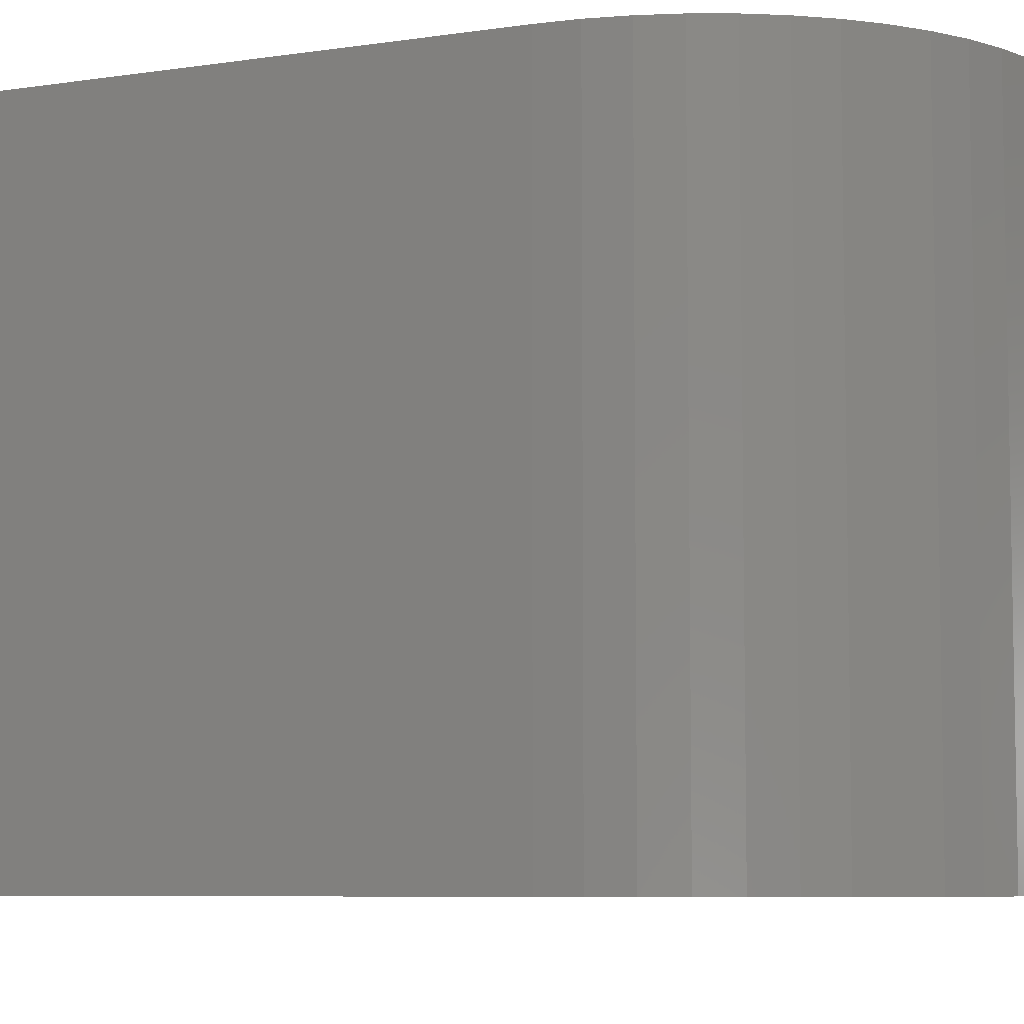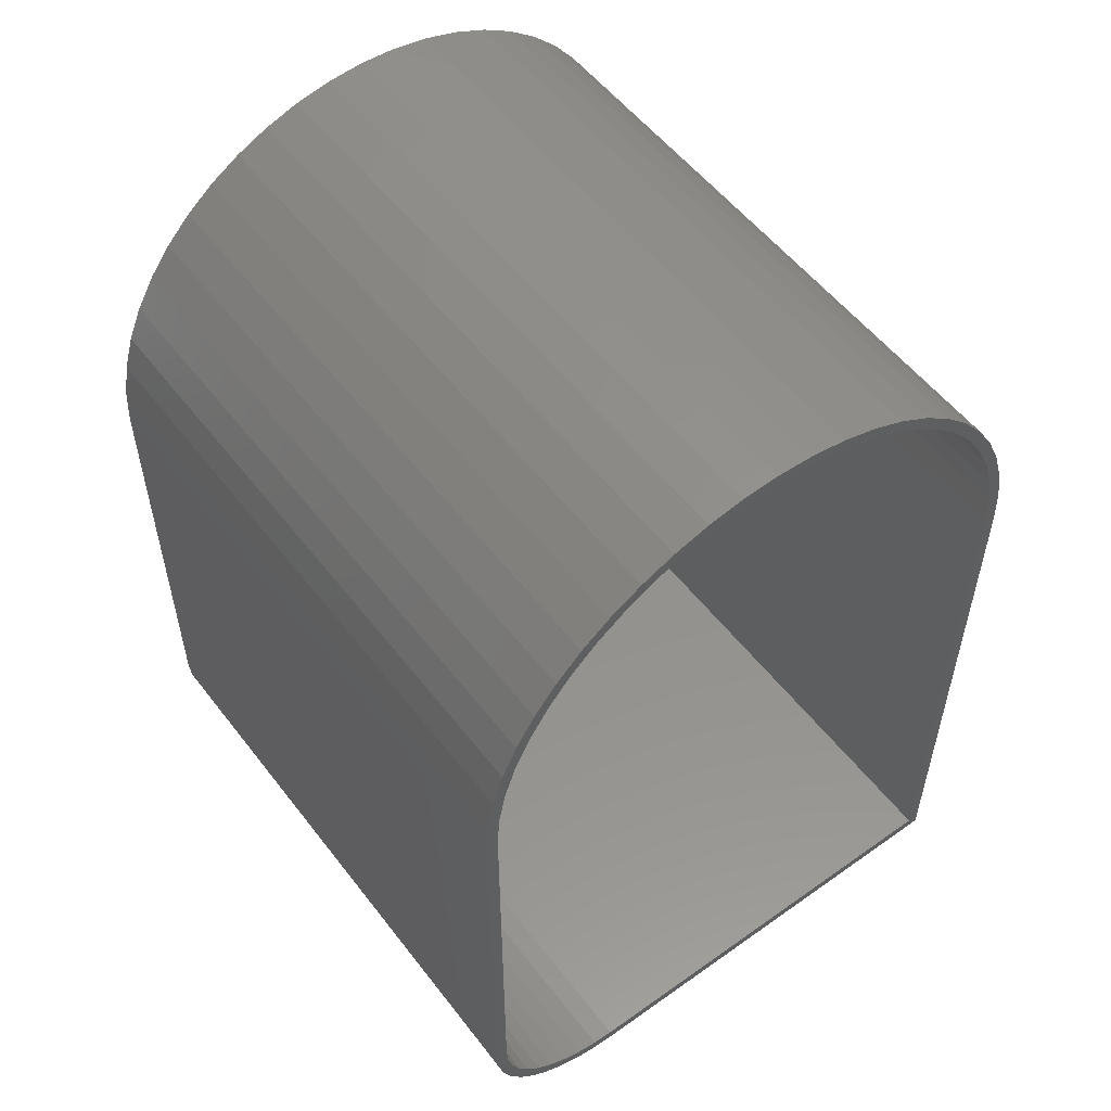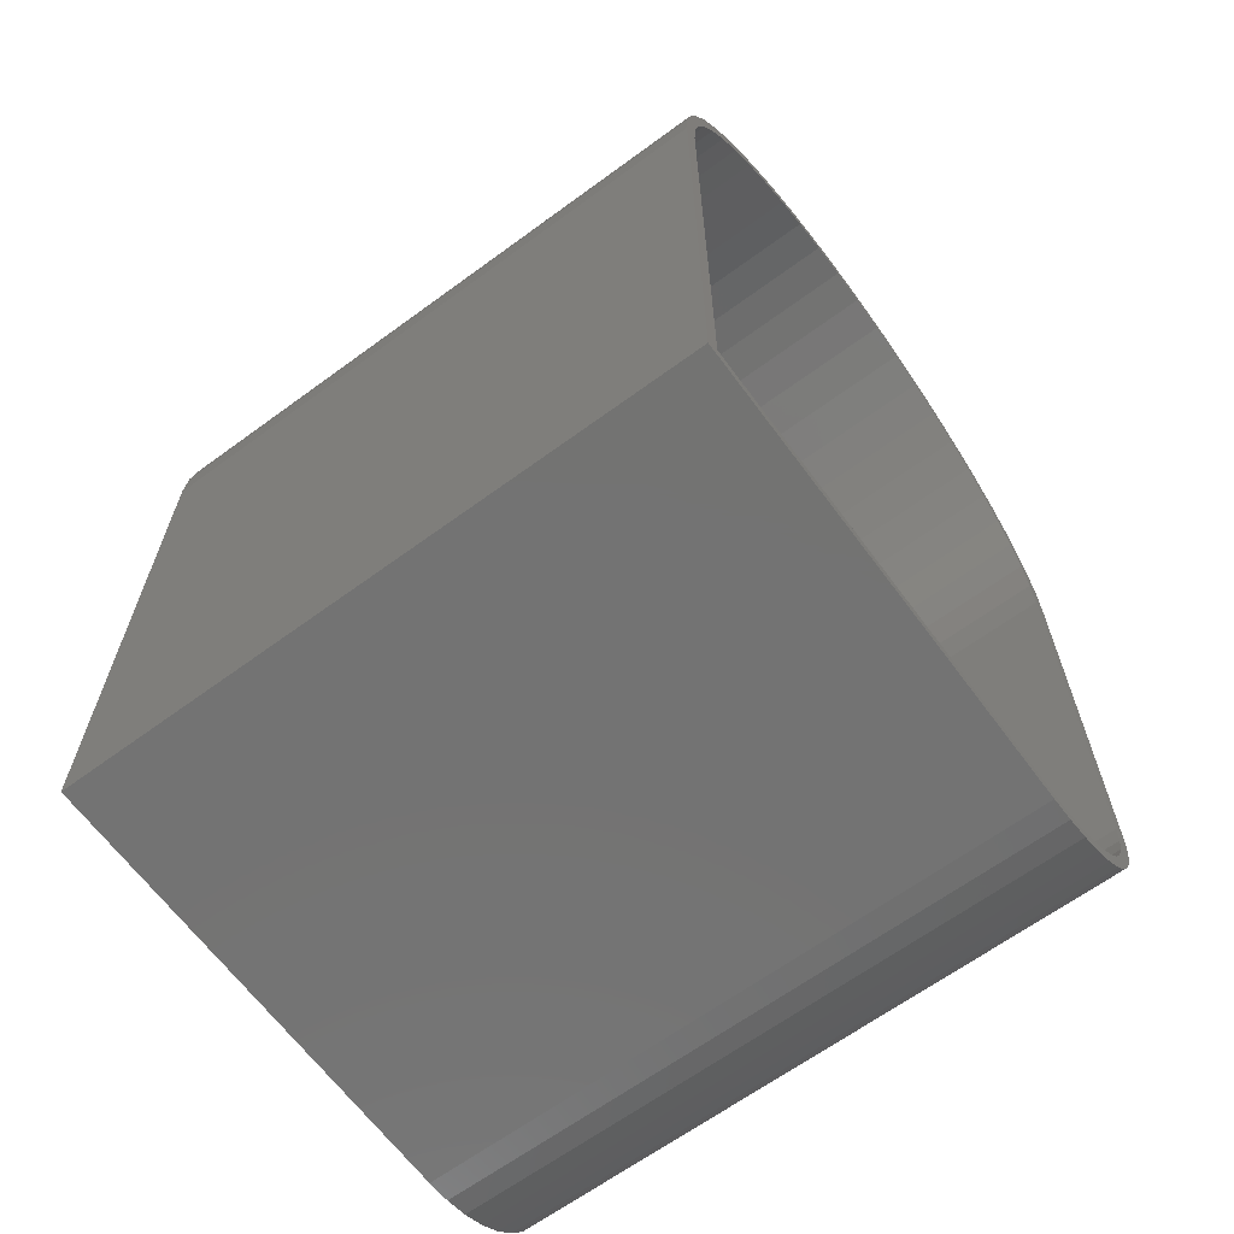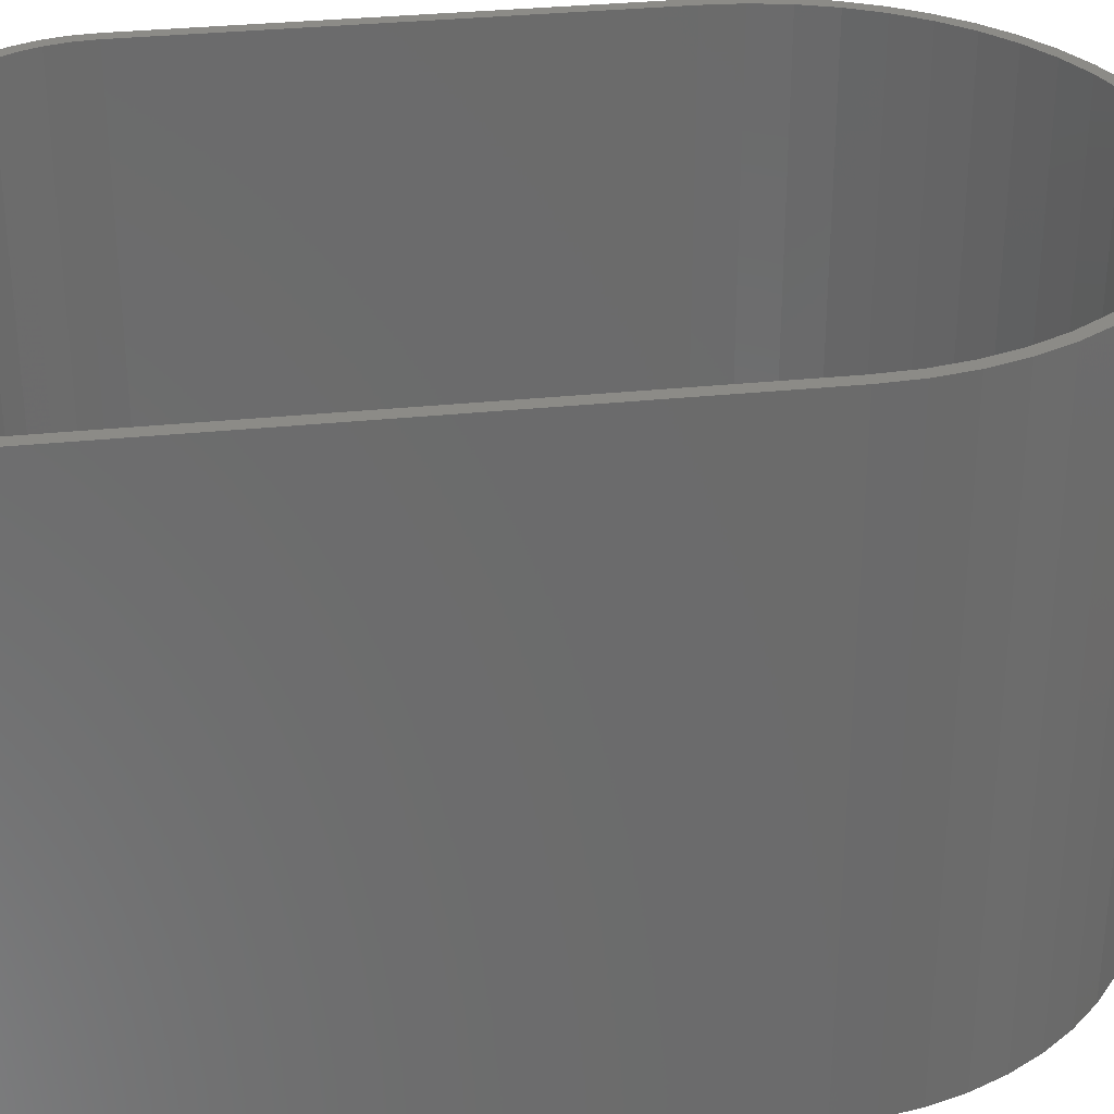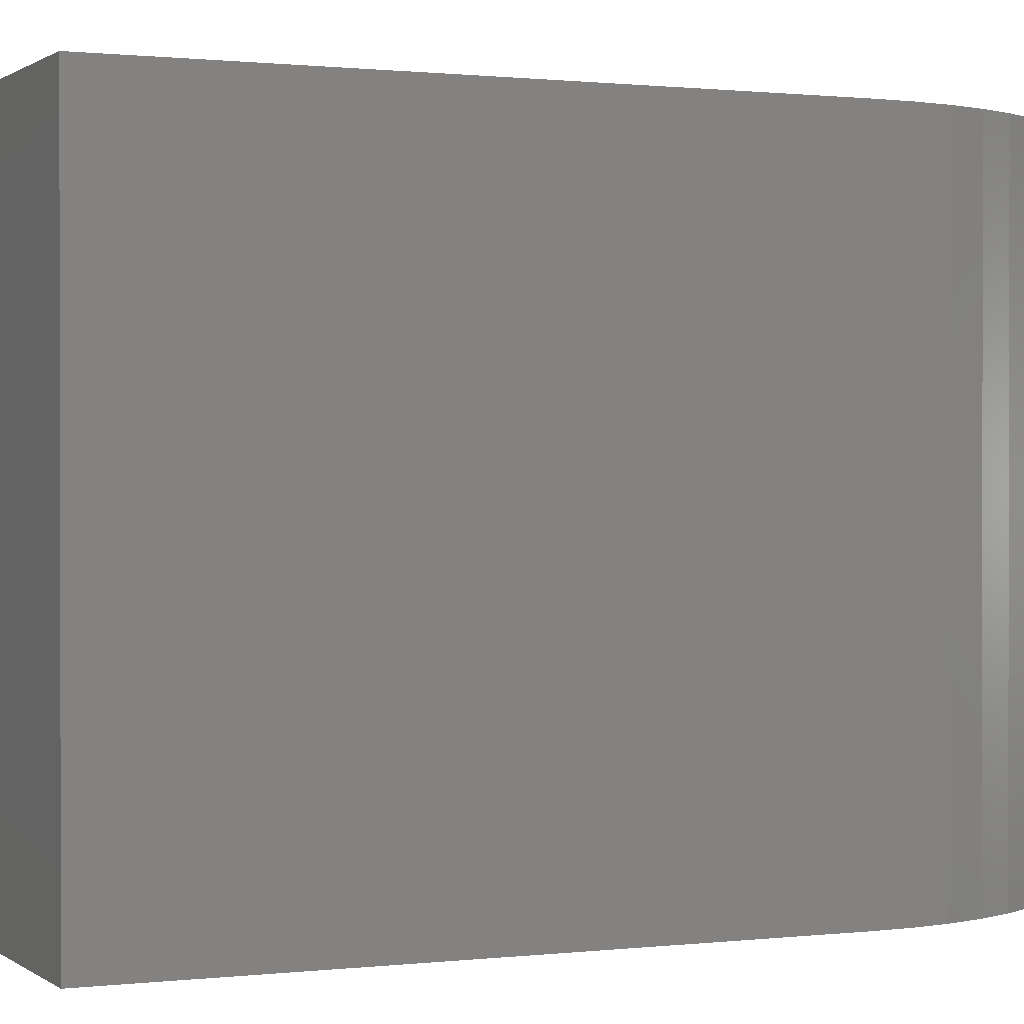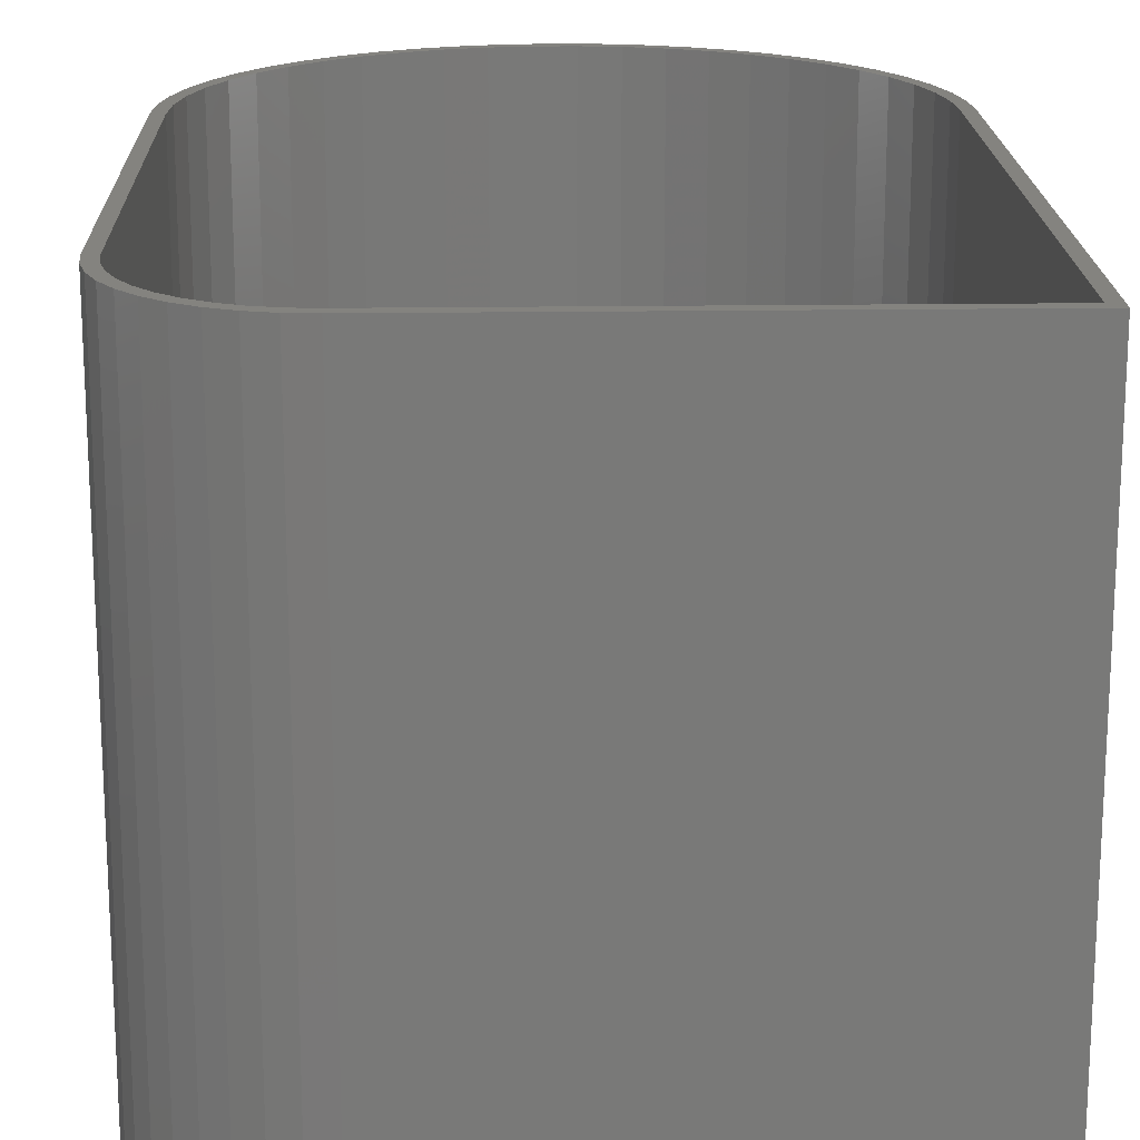
<metadata>
{"format":"stl","ext":"stl","renderer":"f3d","projection":"perspective","resolution":1024,"background":"white","views":[{"elev":-6.9,"azim":114.2,"up":"+Z"},{"elev":54.7,"azim":-36.9,"up":"+Y"},{"elev":-65.1,"azim":126.4,"up":"+Y"},{"elev":32.5,"azim":81.8,"up":"+Z"},{"elev":0.7,"azim":66.0,"up":"+Z"},{"elev":18.3,"azim":-1.6,"up":"+Z"}]}
</metadata>
<code>
# stl→obj: 229 verts, 308 faces
v 12.39 29.71 20
v 11.21 29.93 20
v 10.6 29.58 20
v 10 30 20
v 9.397 29.58 20
v 8.795 29.93 20
v 8.201 29.43 20
v 7.607 29.71 20
v 7.033 29.13 20
v 6.454 29.35 20
v 5.913 28.69 20
v 5.353 28.85 20
v 4.856 28.11 20
v 4.319 28.23 20
v 3.881 27.4 20
v 3.369 27.49 20
v 3.002 26.57 20
v 2.515 26.63 20
v 2.233 25.64 20
v 1.77 25.68 20
v 1.587 24.62 20
v 1.145 24.65 20
v 1.074 23.53 20
v 0.6498 23.55 20
v 0.7016 22.39 20
v 0.2906 22.39 20
v 0.4757 21.2 20
v 0.07291 21.21 20
v 0.4 20 20
v 0 20 20
v 0.4 5 20
v 0 5 20
v 0.4566 4.28 20
v 0.06156 4.218 20
v 0.6251 3.579 20
v 0.2447 3.455 20
v 0.9014 2.912 20
v 0.545 2.73 20
v 1.279 2.296 20
v 0.9549 2.061 20
v 1.747 1.747 20
v 1.464 1.464 20
v 2.296 1.279 20
v 2.061 0.9549 20
v 2.912 0.9014 20
v 2.73 0.545 20
v 3.579 0.6251 20
v 3.455 0.2447 20
v 4.28 0.4566 20
v 4.218 0.06156 20
v 5 0.4 20
v 5 0 20
v 19.6 0.4 20
v 20 0 20
v 19.6 20 20
v 20 20 20
v 19.52 21.2 20
v 19.93 21.21 20
v 19.3 22.39 20
v 19.71 22.39 20
v 18.93 23.53 20
v 19.35 23.55 20
v 18.41 24.62 20
v 18.85 24.65 20
v 17.77 25.64 20
v 18.23 25.68 20
v 17 26.57 20
v 17.49 26.63 20
v 16.12 27.4 20
v 16.63 27.49 20
v 15.14 28.11 20
v 15.68 28.23 20
v 14.09 28.69 20
v 14.65 28.85 20
v 12.97 29.13 20
v 13.55 29.35 20
v 11.8 29.43 20
v 7.607 29.71 0
v 8.795 29.93 0
v 9.397 29.58 0
v 10 30 0
v 10.6 29.58 0
v 11.21 29.93 0
v 11.8 29.43 0
v 12.39 29.71 0
v 12.97 29.13 0
v 13.55 29.35 0
v 14.09 28.69 0
v 14.65 28.85 0
v 15.14 28.11 0
v 15.68 28.23 0
v 16.12 27.4 0
v 16.63 27.49 0
v 17 26.57 0
v 17.49 26.63 0
v 17.77 25.64 0
v 18.23 25.68 0
v 18.41 24.62 0
v 18.85 24.65 0
v 18.93 23.53 0
v 19.35 23.55 0
v 19.3 22.39 0
v 19.71 22.39 0
v 19.52 21.2 0
v 19.93 21.21 0
v 19.6 20 0
v 20 20 0
v 19.6 0.4 0
v 20 0 0
v 5 0.4 0
v 5 0 0
v 4.28 0.4566 0
v 4.218 0.06156 0
v 3.579 0.6251 0
v 3.455 0.2447 0
v 2.912 0.9014 0
v 2.73 0.545 0
v 2.296 1.279 0
v 2.061 0.9549 0
v 1.747 1.747 0
v 1.464 1.464 0
v 1.279 2.296 0
v 0.9549 2.061 0
v 0.9014 2.912 0
v 0.545 2.73 0
v 0.6251 3.579 0
v 0.2447 3.455 0
v 0.4566 4.28 0
v 0.06156 4.218 0
v 0.4 5 0
v 0 5 0
v 0.4 20 0
v 0 20 0
v 0.4757 21.2 0
v 0.07291 21.21 0
v 0.7016 22.39 0
v 0.2906 22.39 0
v 1.074 23.53 0
v 0.6498 23.55 0
v 1.587 24.62 0
v 1.145 24.65 0
v 2.233 25.64 0
v 1.77 25.68 0
v 3.002 26.57 0
v 2.515 26.63 0
v 3.881 27.4 0
v 3.369 27.49 0
v 4.856 28.11 0
v 4.319 28.23 0
v 5.913 28.69 0
v 5.353 28.85 0
v 7.033 29.13 0
v 6.454 29.35 0
v 8.201 29.43 0
v 20 20 6.939e-15
v 19.93 21.21 6.939e-15
v 19.71 22.39 6.939e-15
v 19.35 23.55 6.939e-15
v 18.85 24.65 6.939e-15
v 18.23 25.68 6.939e-15
v 17.49 26.63 6.939e-15
v 16.63 27.49 6.939e-15
v 15.68 28.23 6.939e-15
v 14.65 28.85 6.939e-15
v 13.55 29.35 6.939e-15
v 12.39 29.71 6.939e-15
v 11.21 29.93 6.939e-15
v 10 30 6.939e-15
v 8.795 29.93 6.939e-15
v 7.607 29.71 6.939e-15
v 6.454 29.35 6.939e-15
v 5.353 28.85 6.939e-15
v 4.319 28.23 6.939e-15
v 3.369 27.49 6.939e-15
v 2.515 26.63 6.939e-15
v 1.77 25.68 6.939e-15
v 1.145 24.65 6.939e-15
v 0.6498 23.55 6.939e-15
v 0.2906 22.39 6.939e-15
v 0.07291 21.21 6.939e-15
v 0 20 6.939e-15
v 0 5 6.939e-15
v 0.06156 4.218 6.939e-15
v 0.2447 3.455 6.939e-15
v 0.545 2.73 6.939e-15
v 0.9549 2.061 6.939e-15
v 1.464 1.464 6.939e-15
v 2.061 0.9549 6.939e-15
v 2.73 0.545 6.939e-15
v 3.455 0.2447 6.939e-15
v 4.218 0.06156 6.939e-15
v 5 0 6.939e-15
v 0.4 20 6.939e-15
v 0.4757 21.2 6.939e-15
v 0.7016 22.39 6.939e-15
v 1.074 23.53 6.939e-15
v 1.587 24.62 6.939e-15
v 2.233 25.64 6.939e-15
v 3.002 26.57 6.939e-15
v 3.881 27.4 6.939e-15
v 4.856 28.11 6.939e-15
v 5.913 28.69 6.939e-15
v 7.033 29.13 6.939e-15
v 8.201 29.43 6.939e-15
v 9.397 29.58 6.939e-15
v 10.6 29.58 6.939e-15
v 11.8 29.43 6.939e-15
v 12.97 29.13 6.939e-15
v 14.09 28.69 6.939e-15
v 15.14 28.11 6.939e-15
v 16.12 27.4 6.939e-15
v 17 26.57 6.939e-15
v 17.77 25.64 6.939e-15
v 18.41 24.62 6.939e-15
v 18.93 23.53 6.939e-15
v 19.3 22.39 6.939e-15
v 19.52 21.2 6.939e-15
v 19.6 20 6.939e-15
v 0.4 5 6.939e-15
v 5 0.4 6.939e-15
v 4.28 0.4566 6.939e-15
v 3.579 0.6251 6.939e-15
v 2.912 0.9014 6.939e-15
v 2.296 1.279 6.939e-15
v 1.747 1.747 6.939e-15
v 1.279 2.296 6.939e-15
v 0.9014 2.912 6.939e-15
v 0.6251 3.579 6.939e-15
v 0.4566 4.28 6.939e-15
f 1 2 3
f 3 2 4
f 3 4 5
f 5 4 6
f 5 6 7
f 7 6 8
f 7 8 9
f 9 8 10
f 9 10 11
f 11 10 12
f 11 12 13
f 13 12 14
f 13 14 15
f 15 14 16
f 15 16 17
f 17 16 18
f 17 18 19
f 19 18 20
f 19 20 21
f 21 20 22
f 21 22 23
f 23 22 24
f 23 24 25
f 25 24 26
f 25 26 27
f 27 26 28
f 27 28 29
f 29 28 30
f 29 30 31
f 31 30 32
f 31 32 33
f 33 32 34
f 33 34 35
f 35 34 36
f 35 36 37
f 37 36 38
f 37 38 39
f 39 38 40
f 39 40 41
f 41 40 42
f 41 42 43
f 43 42 44
f 43 44 45
f 45 44 46
f 45 46 47
f 47 46 48
f 47 48 49
f 49 48 50
f 49 50 51
f 51 50 52
f 51 52 53
f 53 52 54
f 53 54 55
f 55 54 56
f 55 56 57
f 57 56 58
f 57 58 59
f 59 58 60
f 59 60 61
f 61 60 62
f 61 62 63
f 63 62 64
f 63 64 65
f 65 64 66
f 65 66 67
f 67 66 68
f 67 68 69
f 69 68 70
f 69 70 71
f 71 70 72
f 71 72 73
f 73 72 74
f 73 74 75
f 75 74 76
f 75 76 77
f 77 76 1
f 77 1 3
f 78 79 80
f 80 79 81
f 80 81 82
f 82 81 83
f 82 83 84
f 84 83 85
f 84 85 86
f 86 85 87
f 86 87 88
f 88 87 89
f 88 89 90
f 90 89 91
f 90 91 92
f 92 91 93
f 92 93 94
f 94 93 95
f 94 95 96
f 96 95 97
f 96 97 98
f 98 97 99
f 98 99 100
f 100 99 101
f 100 101 102
f 102 101 103
f 102 103 104
f 104 103 105
f 104 105 106
f 106 105 107
f 106 107 108
f 108 107 109
f 108 109 110
f 110 109 111
f 110 111 112
f 112 111 113
f 112 113 114
f 114 113 115
f 114 115 116
f 116 115 117
f 116 117 118
f 118 117 119
f 118 119 120
f 120 119 121
f 120 121 122
f 122 121 123
f 122 123 124
f 124 123 125
f 124 125 126
f 126 125 127
f 126 127 128
f 128 127 129
f 128 129 130
f 130 129 131
f 130 131 132
f 132 131 133
f 132 133 134
f 134 133 135
f 134 135 136
f 136 135 137
f 136 137 138
f 138 137 139
f 138 139 140
f 140 139 141
f 140 141 142
f 142 141 143
f 142 143 144
f 144 143 145
f 144 145 146
f 146 145 147
f 146 147 148
f 148 147 149
f 148 149 150
f 150 149 151
f 150 151 152
f 152 151 153
f 152 153 154
f 154 153 78
f 154 78 80
f 56 155 156
f 56 156 58
f 58 156 157
f 58 157 60
f 60 157 158
f 60 158 62
f 62 158 159
f 62 159 64
f 64 159 160
f 64 160 66
f 66 160 161
f 66 161 68
f 68 161 162
f 68 162 70
f 70 162 163
f 70 163 72
f 72 163 164
f 72 164 74
f 74 164 165
f 74 165 76
f 76 165 166
f 76 166 1
f 1 166 167
f 1 167 2
f 2 167 168
f 2 168 4
f 4 168 169
f 4 169 6
f 6 169 170
f 6 170 8
f 8 170 171
f 8 171 10
f 10 171 172
f 10 172 12
f 12 172 173
f 12 173 14
f 14 173 174
f 14 174 16
f 16 174 175
f 16 175 18
f 18 175 176
f 18 176 20
f 20 176 177
f 20 177 22
f 22 177 178
f 22 178 24
f 24 178 179
f 24 179 26
f 26 179 180
f 26 180 28
f 28 180 181
f 28 181 30
f 32 30 182
f 182 30 181
f 32 182 183
f 32 183 34
f 34 183 184
f 34 184 36
f 36 184 185
f 36 185 38
f 38 185 186
f 38 186 40
f 40 186 187
f 40 187 42
f 42 187 188
f 42 188 44
f 44 188 189
f 44 189 46
f 46 189 190
f 46 190 48
f 48 190 191
f 48 191 50
f 50 191 192
f 50 192 52
f 54 52 109
f 109 52 192
f 56 54 155
f 155 54 109
f 29 193 194
f 29 194 27
f 27 194 195
f 27 195 25
f 25 195 196
f 25 196 23
f 23 196 197
f 23 197 21
f 21 197 198
f 21 198 19
f 19 198 199
f 19 199 17
f 17 199 200
f 17 200 15
f 15 200 201
f 15 201 13
f 13 201 202
f 13 202 11
f 11 202 203
f 11 203 9
f 9 203 204
f 9 204 7
f 7 204 205
f 7 205 5
f 5 205 206
f 5 206 3
f 3 206 207
f 3 207 77
f 77 207 208
f 77 208 75
f 75 208 209
f 75 209 73
f 73 209 210
f 73 210 71
f 71 210 211
f 71 211 69
f 69 211 212
f 69 212 67
f 67 212 213
f 67 213 65
f 65 213 214
f 65 214 63
f 63 214 215
f 63 215 61
f 61 215 216
f 61 216 59
f 59 216 217
f 59 217 57
f 57 217 218
f 57 218 55
f 29 31 193
f 193 31 219
f 51 220 221
f 51 221 49
f 49 221 222
f 49 222 47
f 47 222 223
f 47 223 45
f 45 223 224
f 45 224 43
f 43 224 225
f 43 225 41
f 41 225 226
f 41 226 39
f 39 226 227
f 39 227 37
f 37 227 228
f 37 228 35
f 35 228 229
f 35 229 33
f 33 229 219
f 33 219 31
f 51 53 220
f 220 53 108
f 53 55 108
f 108 55 218

</code>
